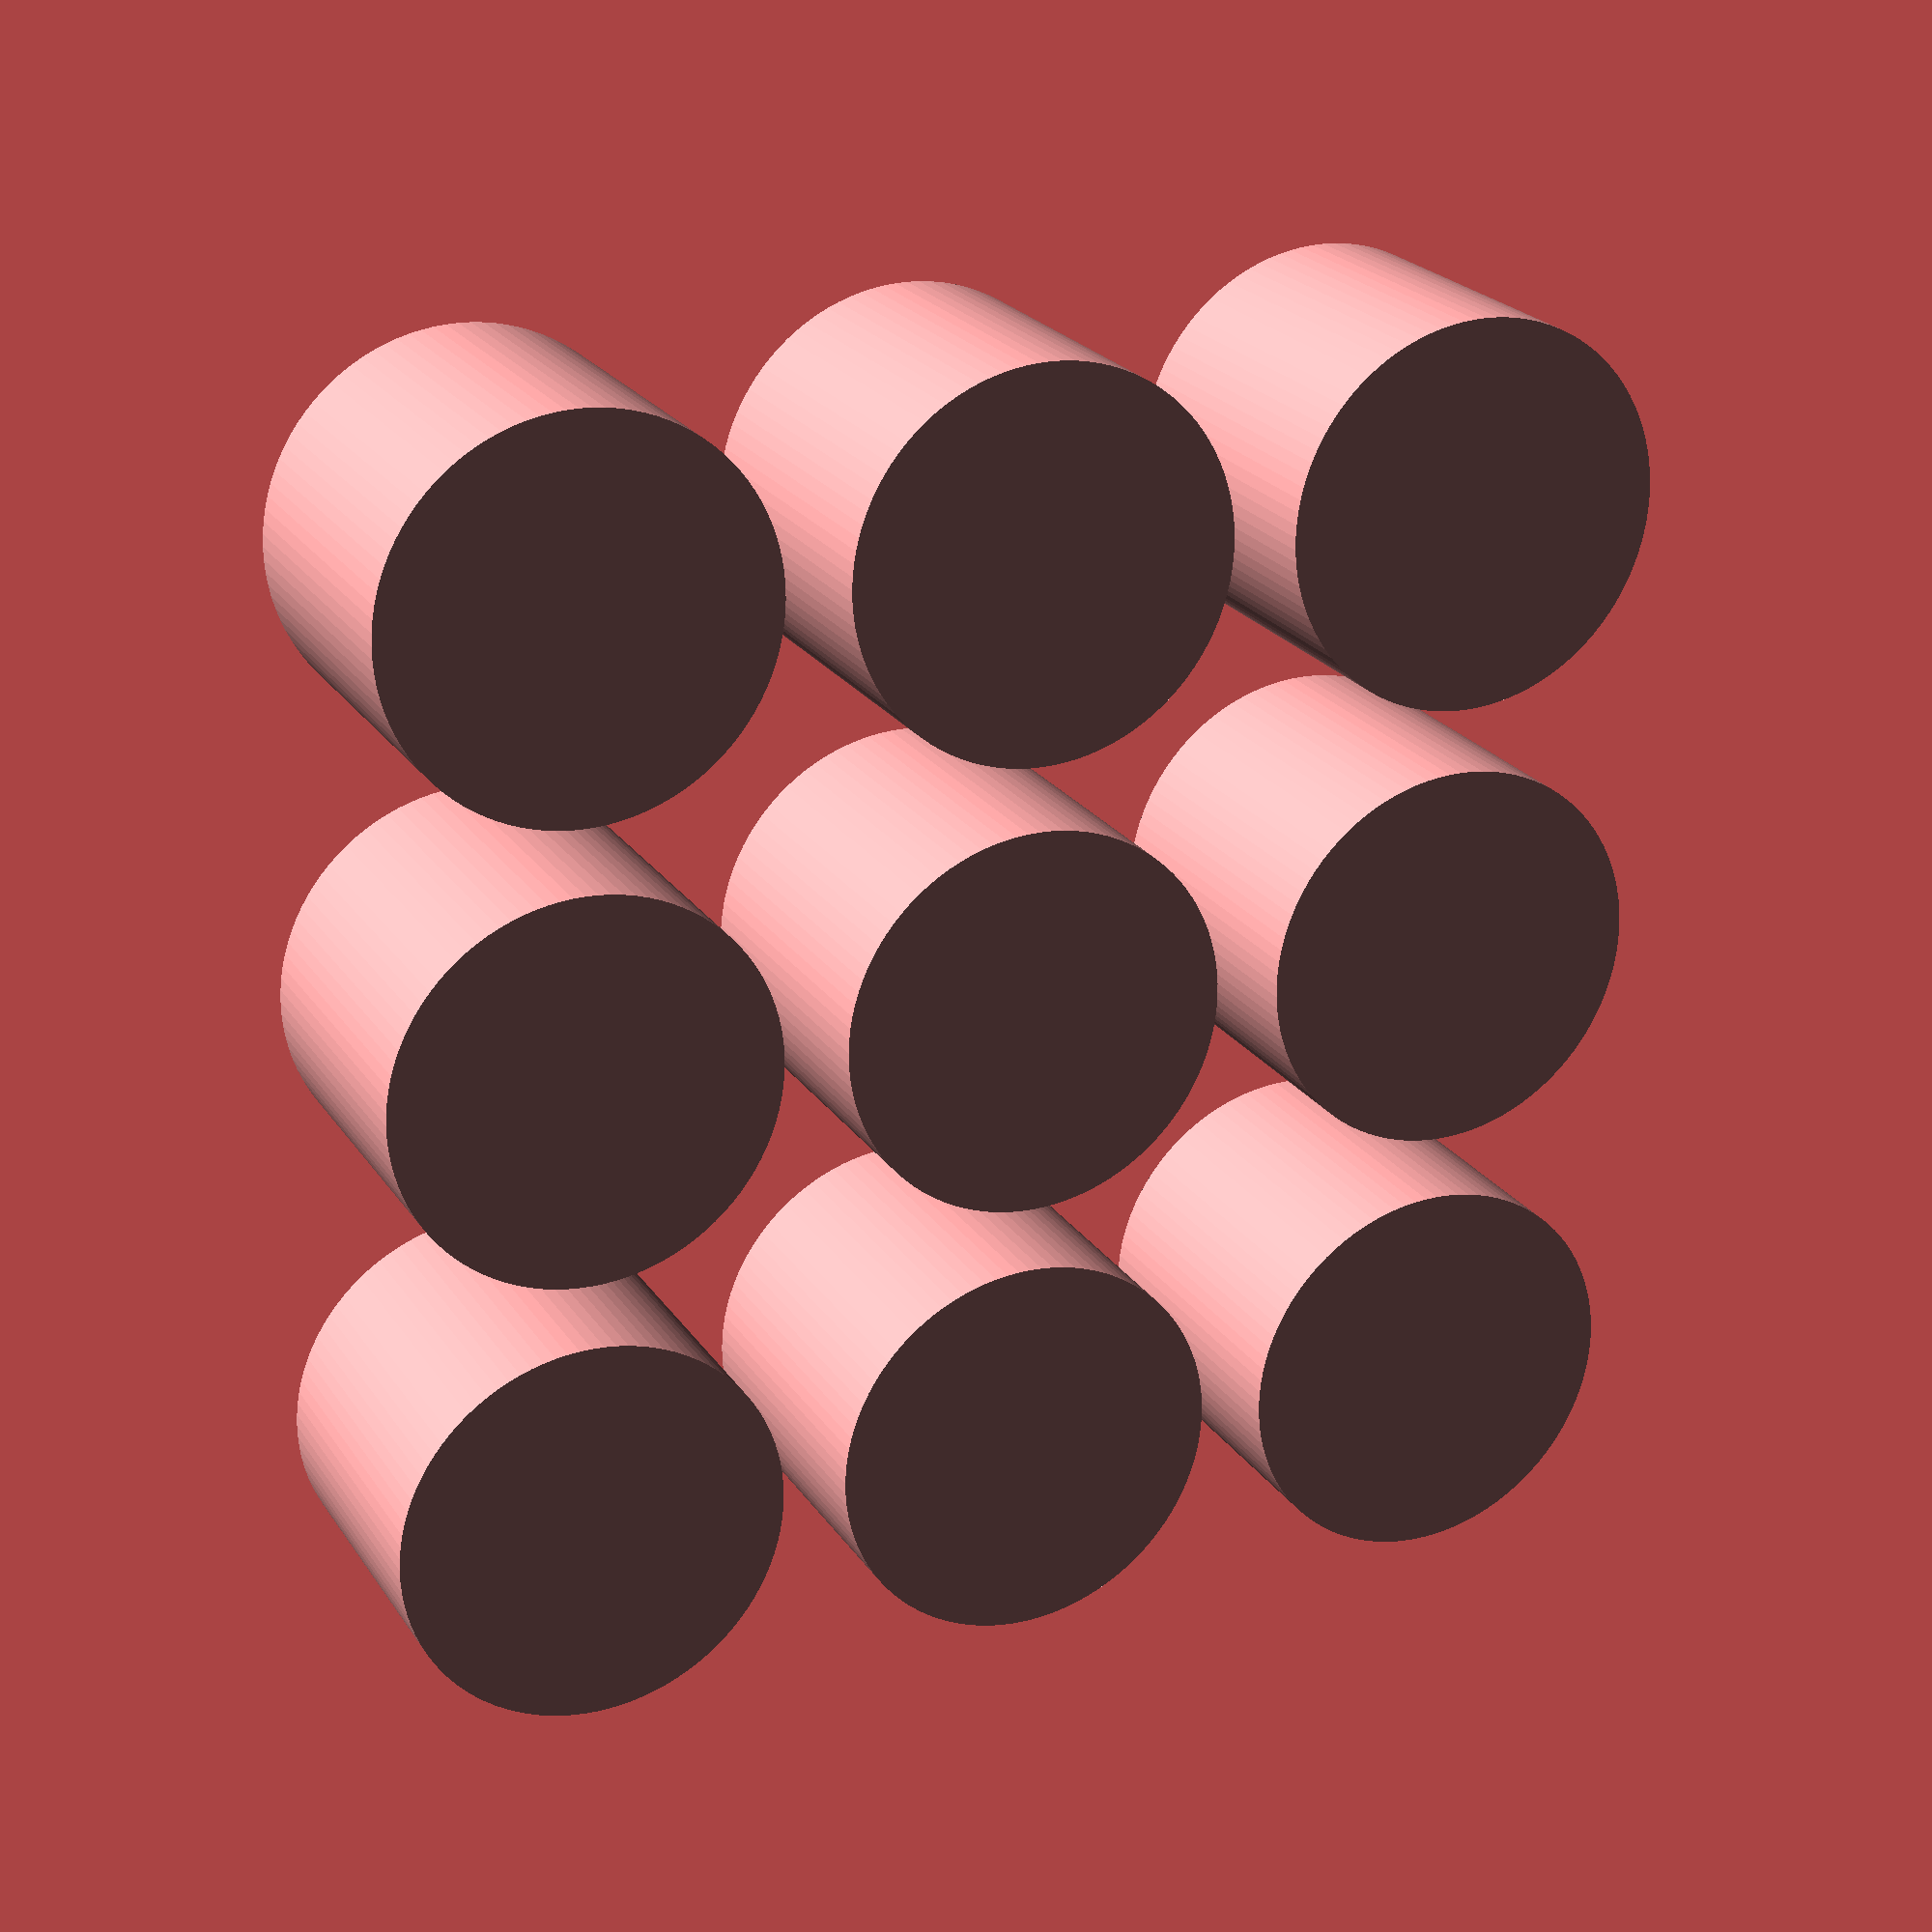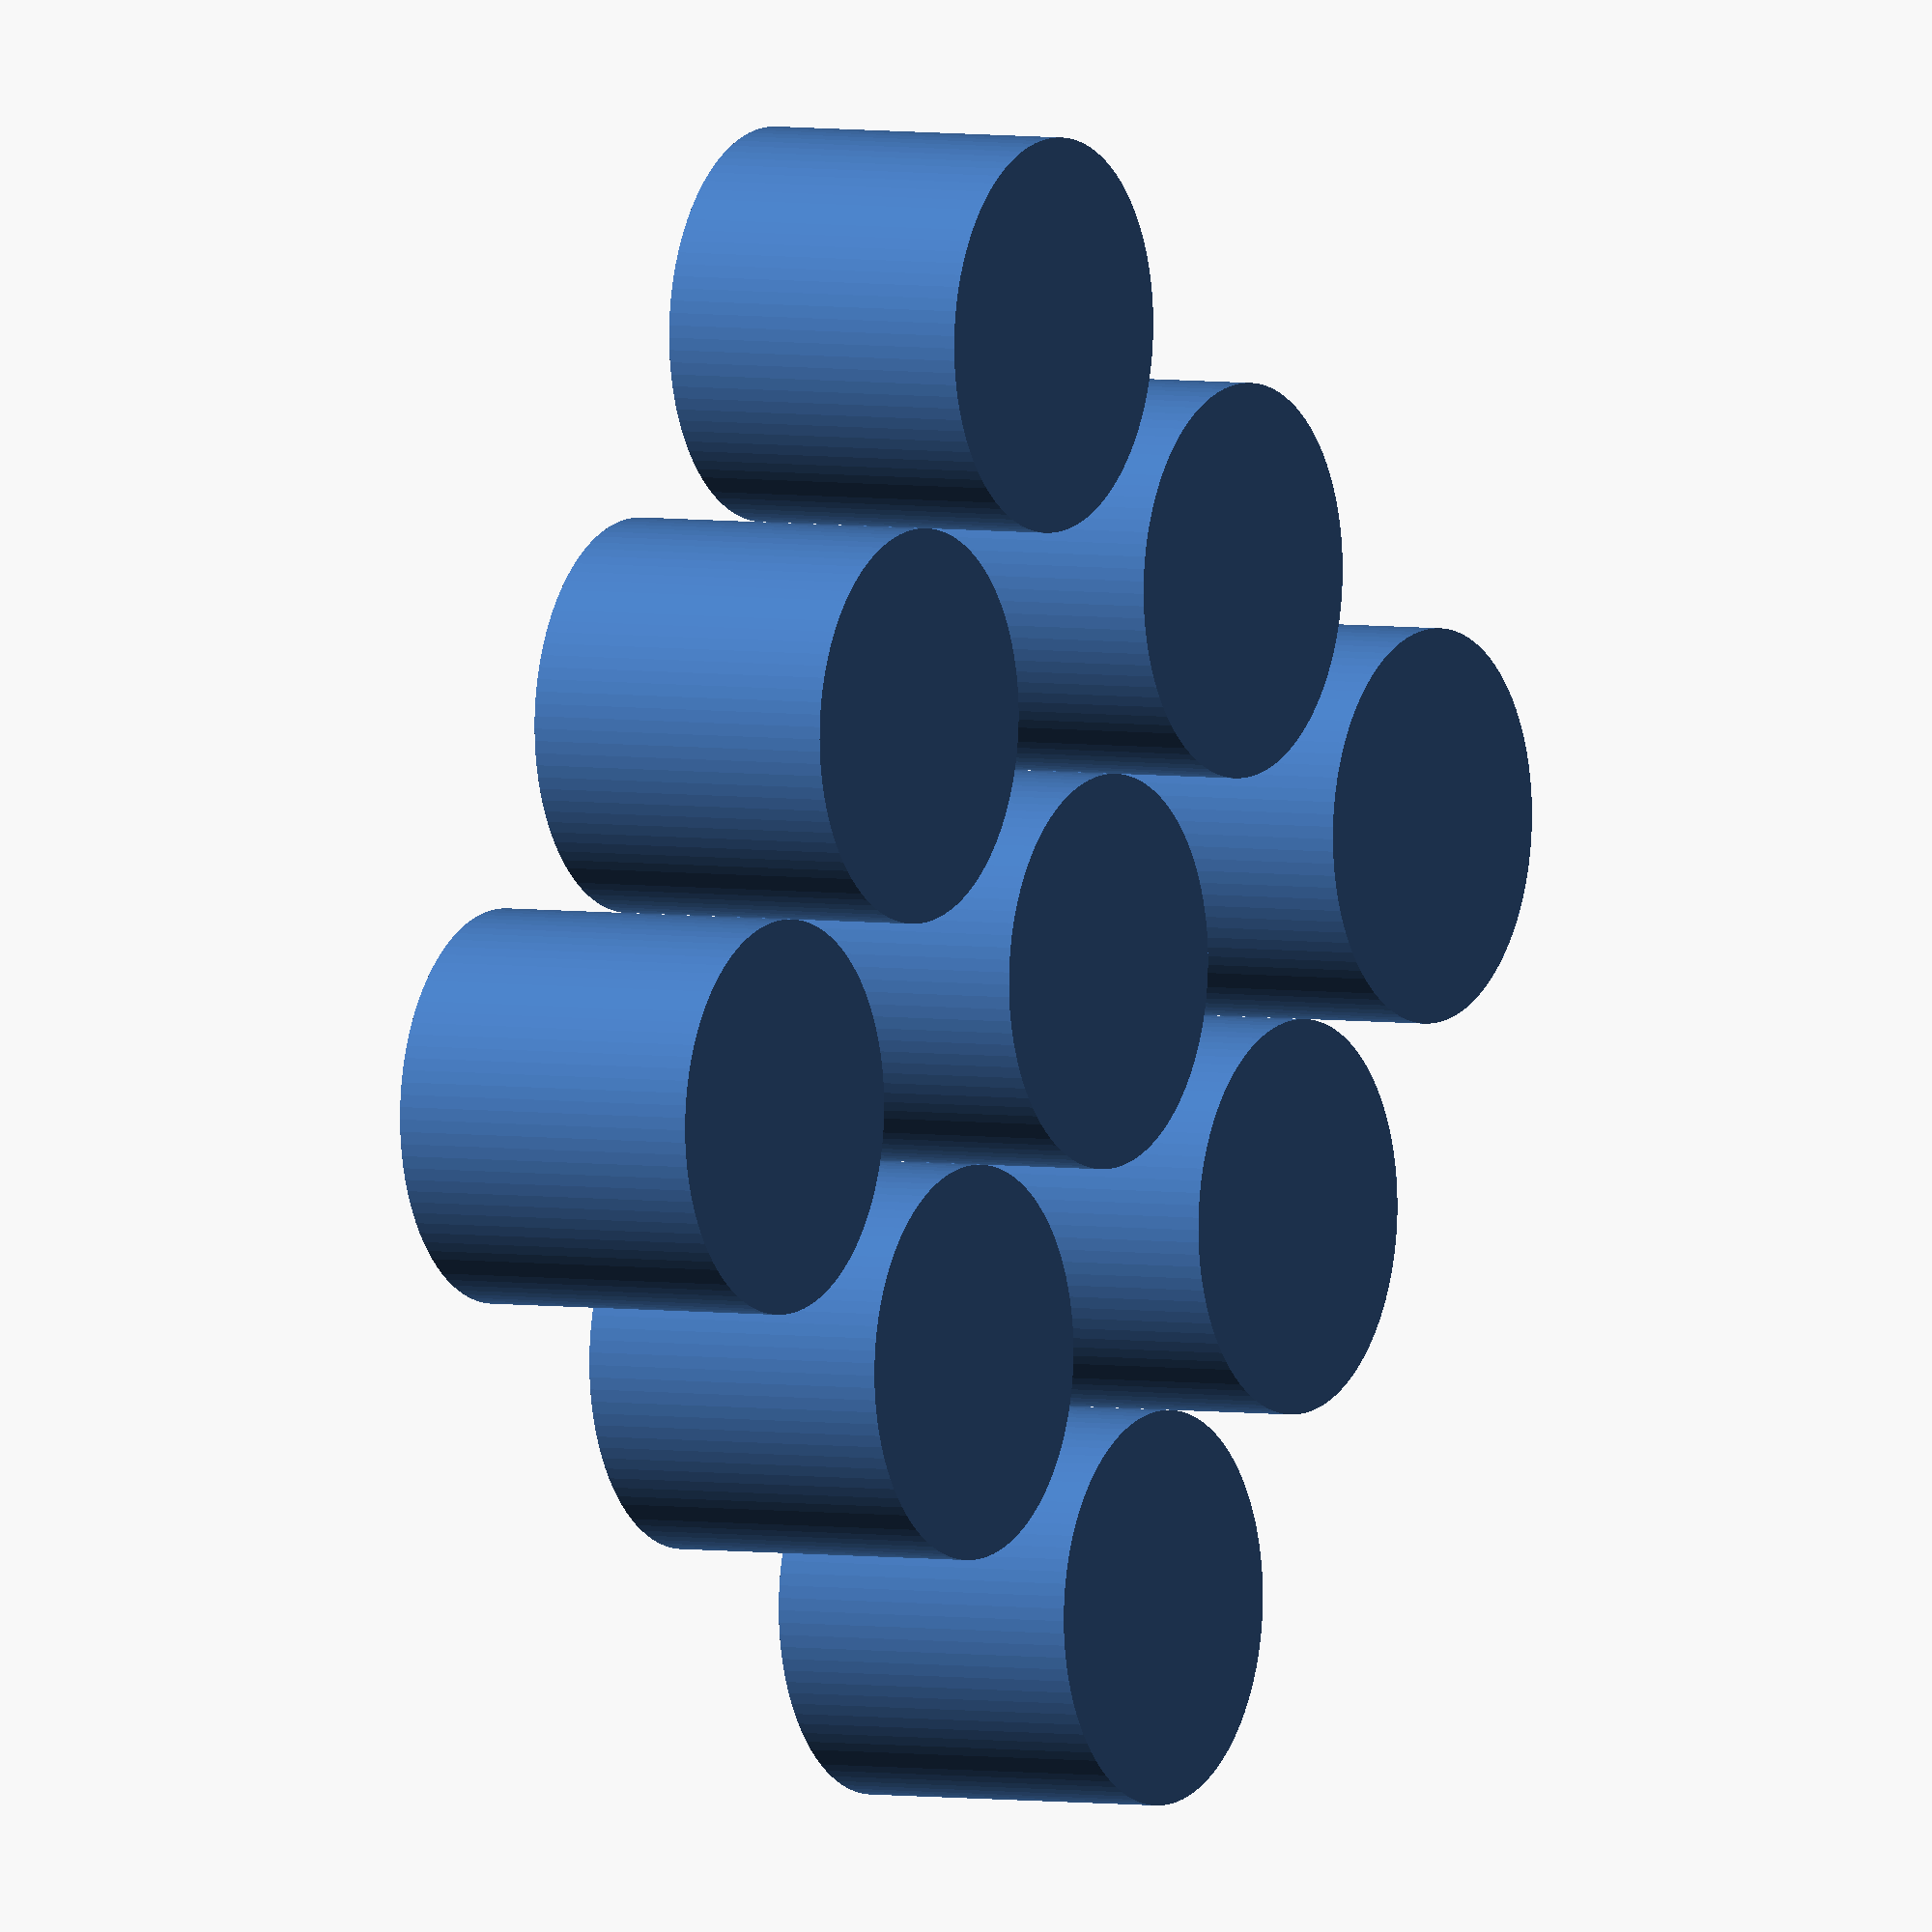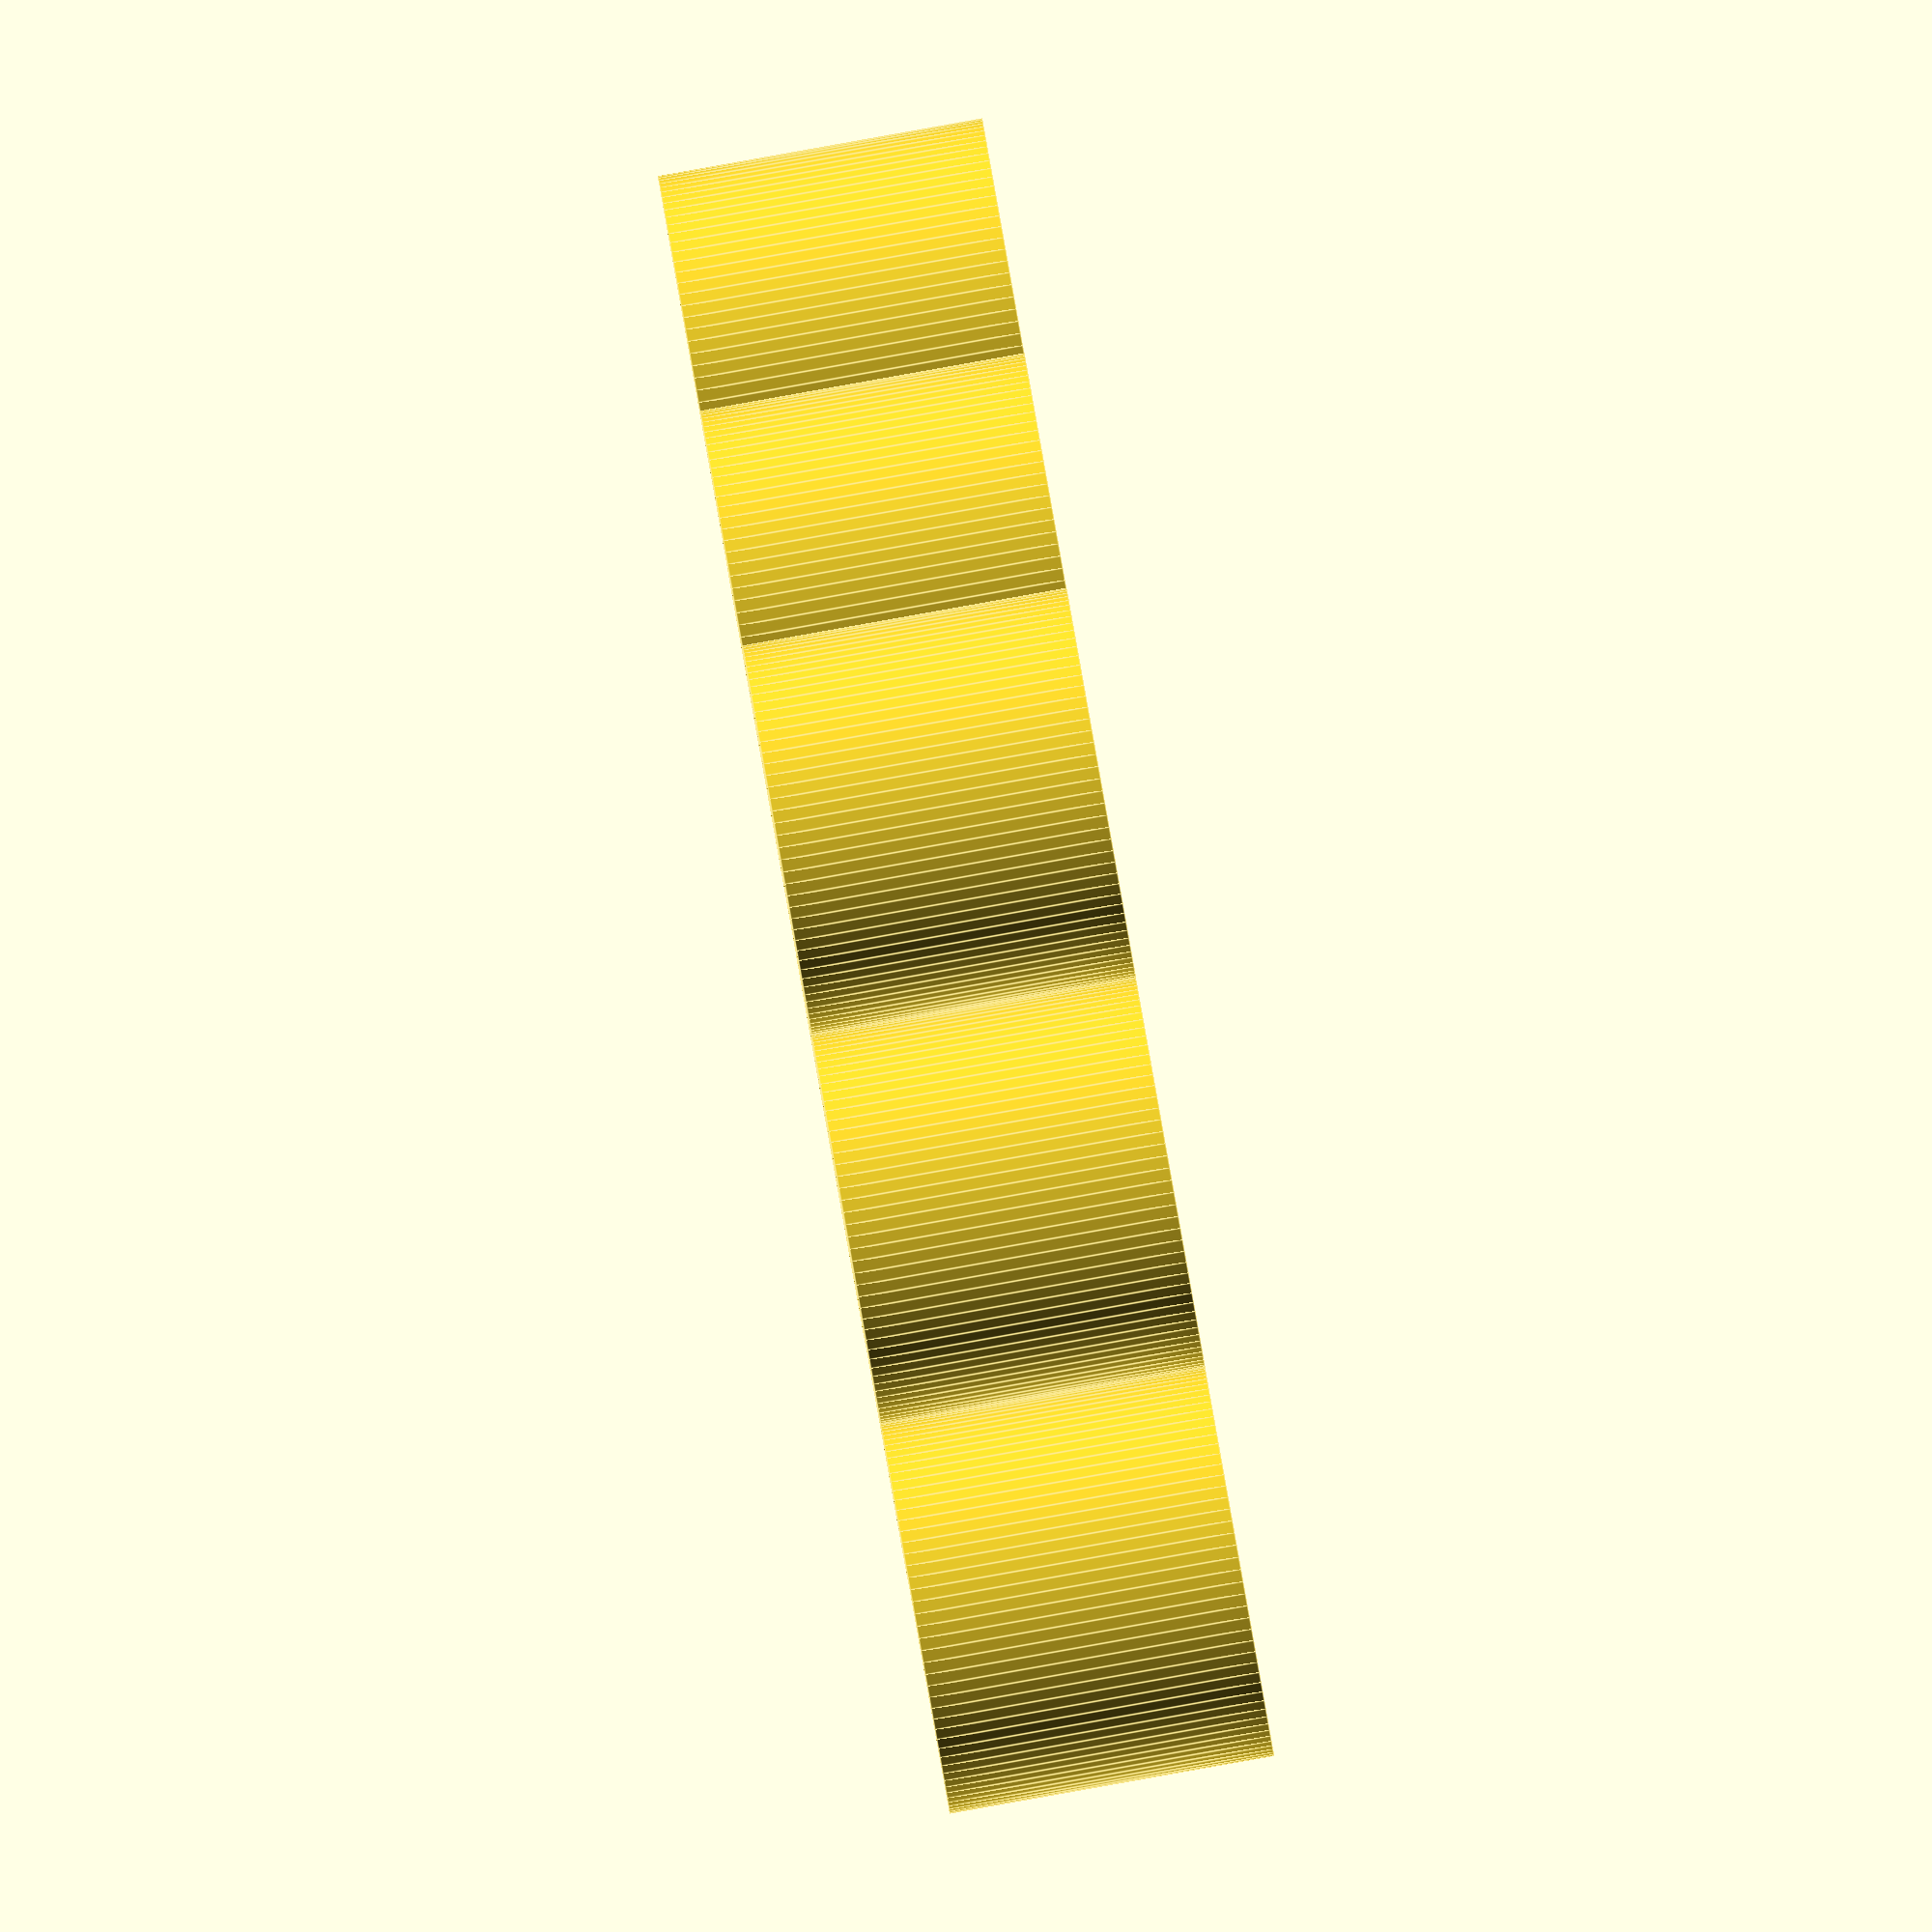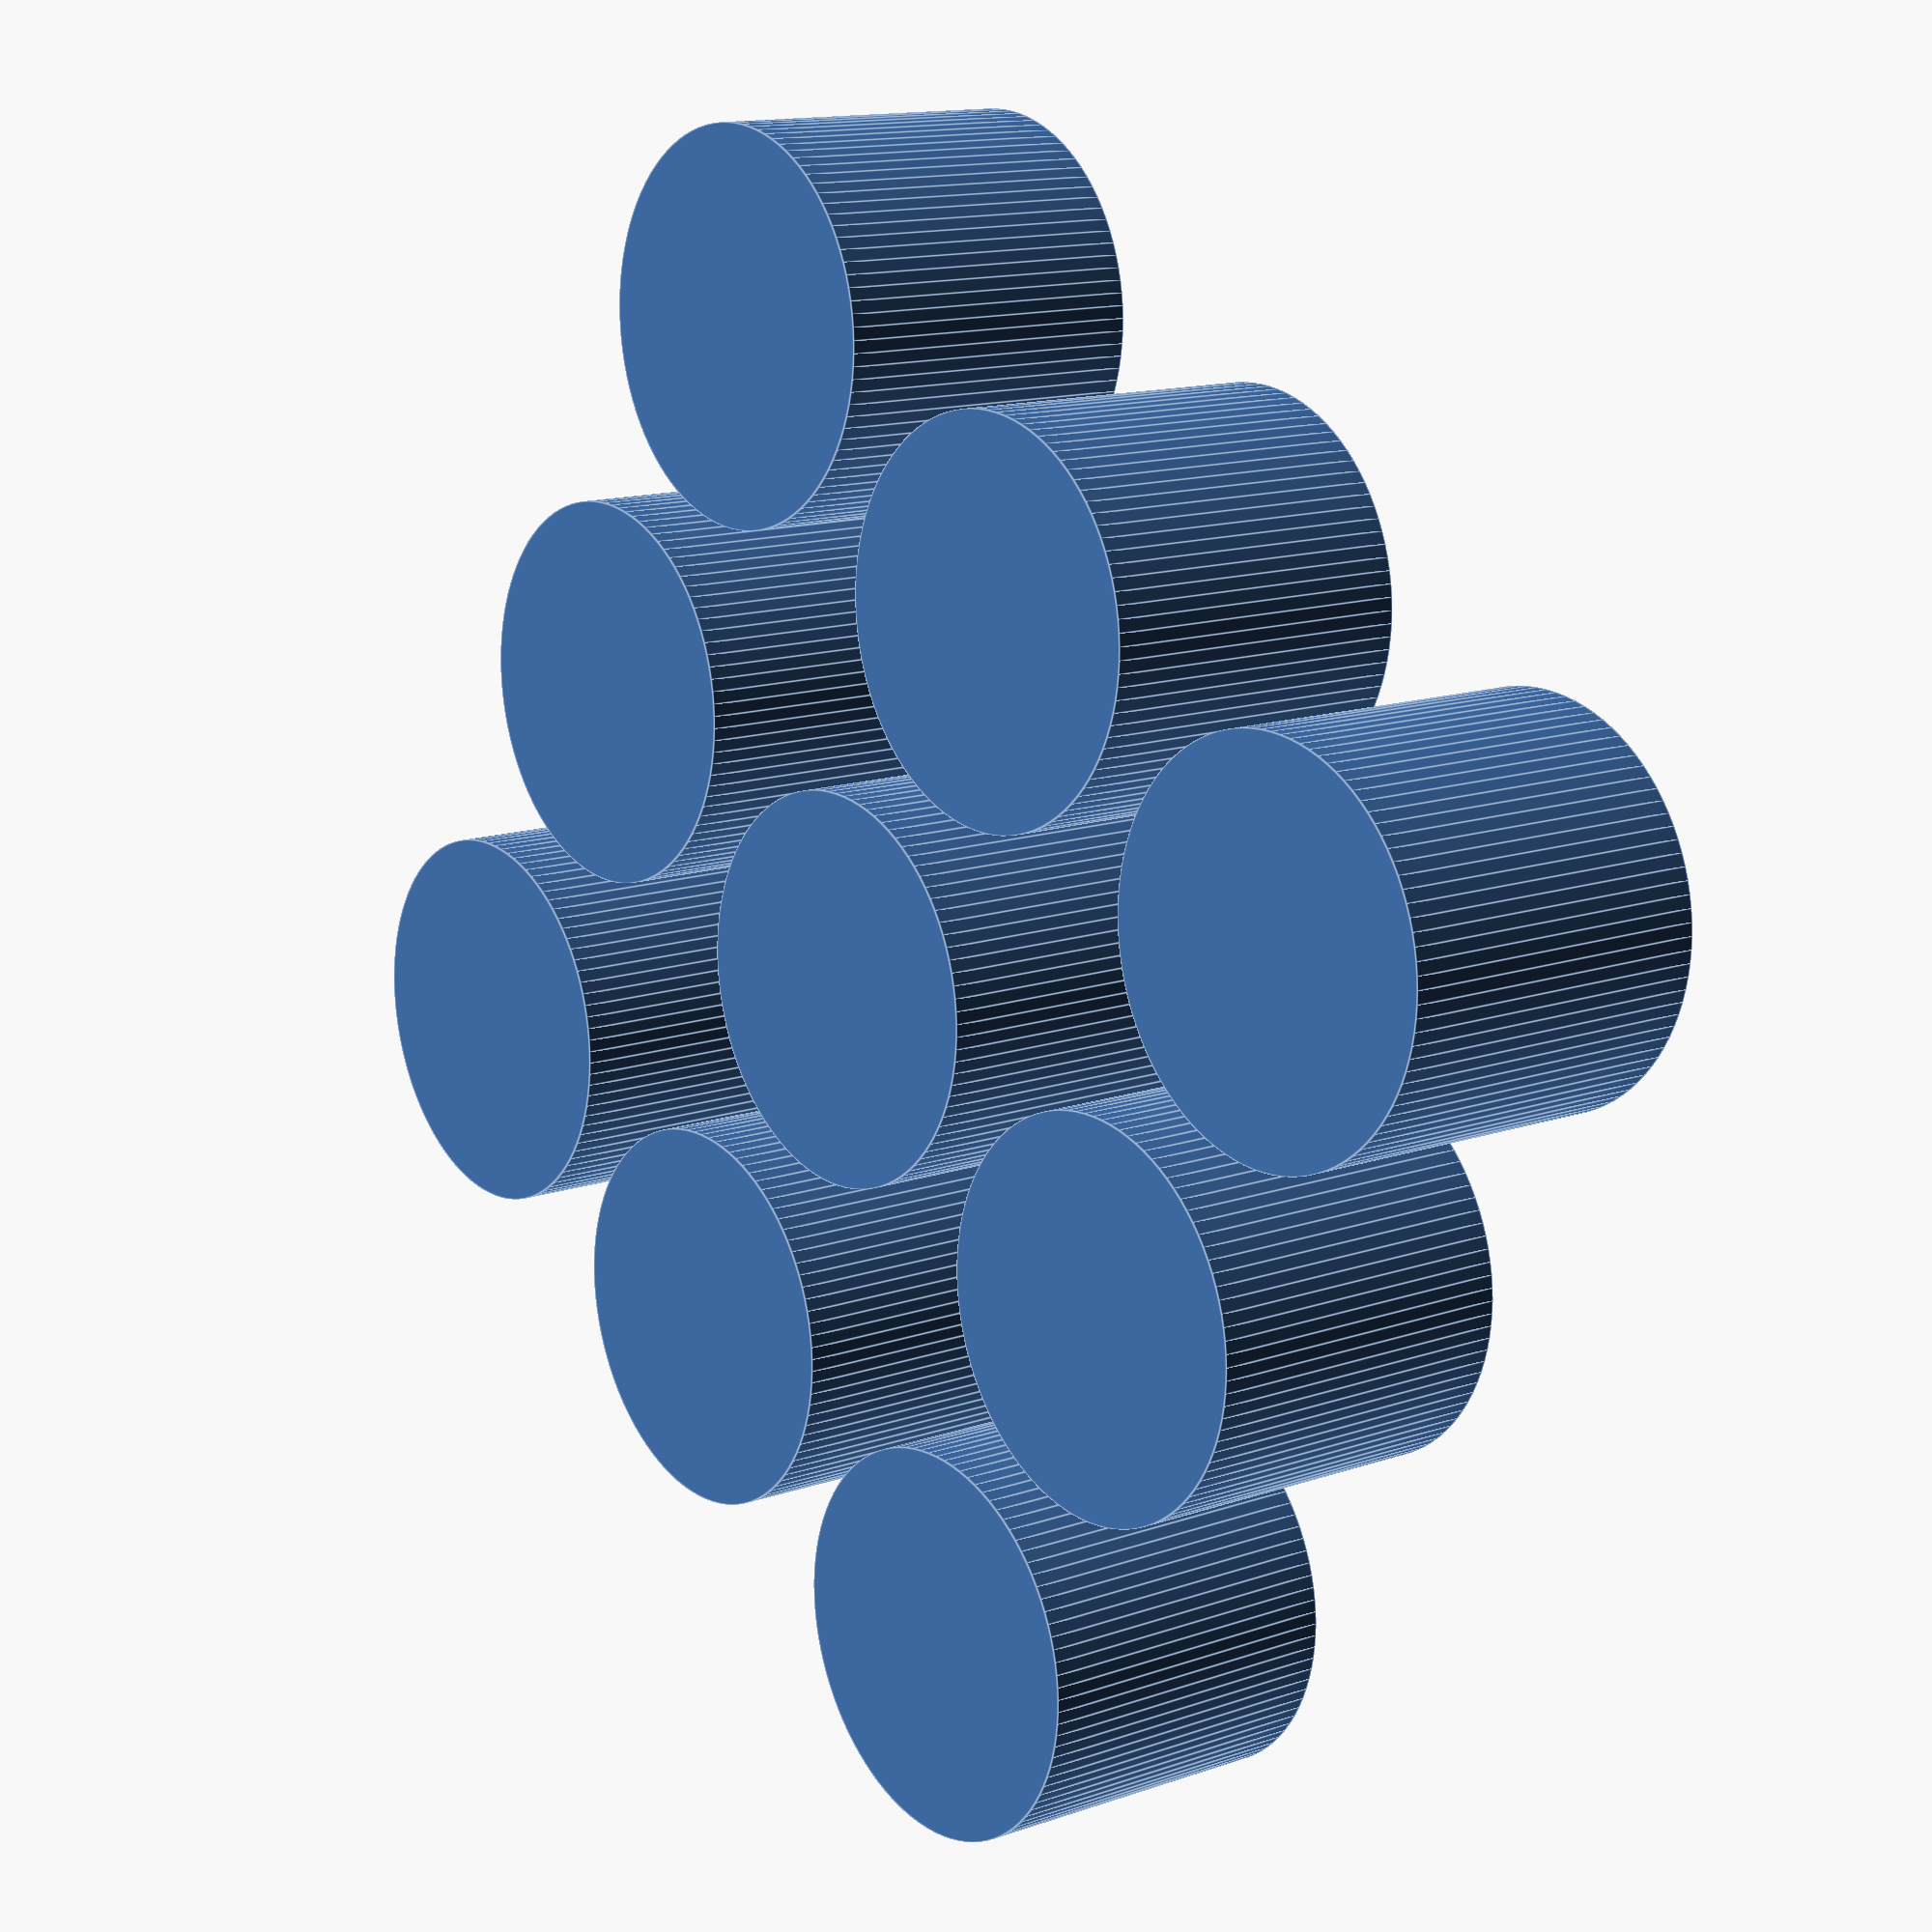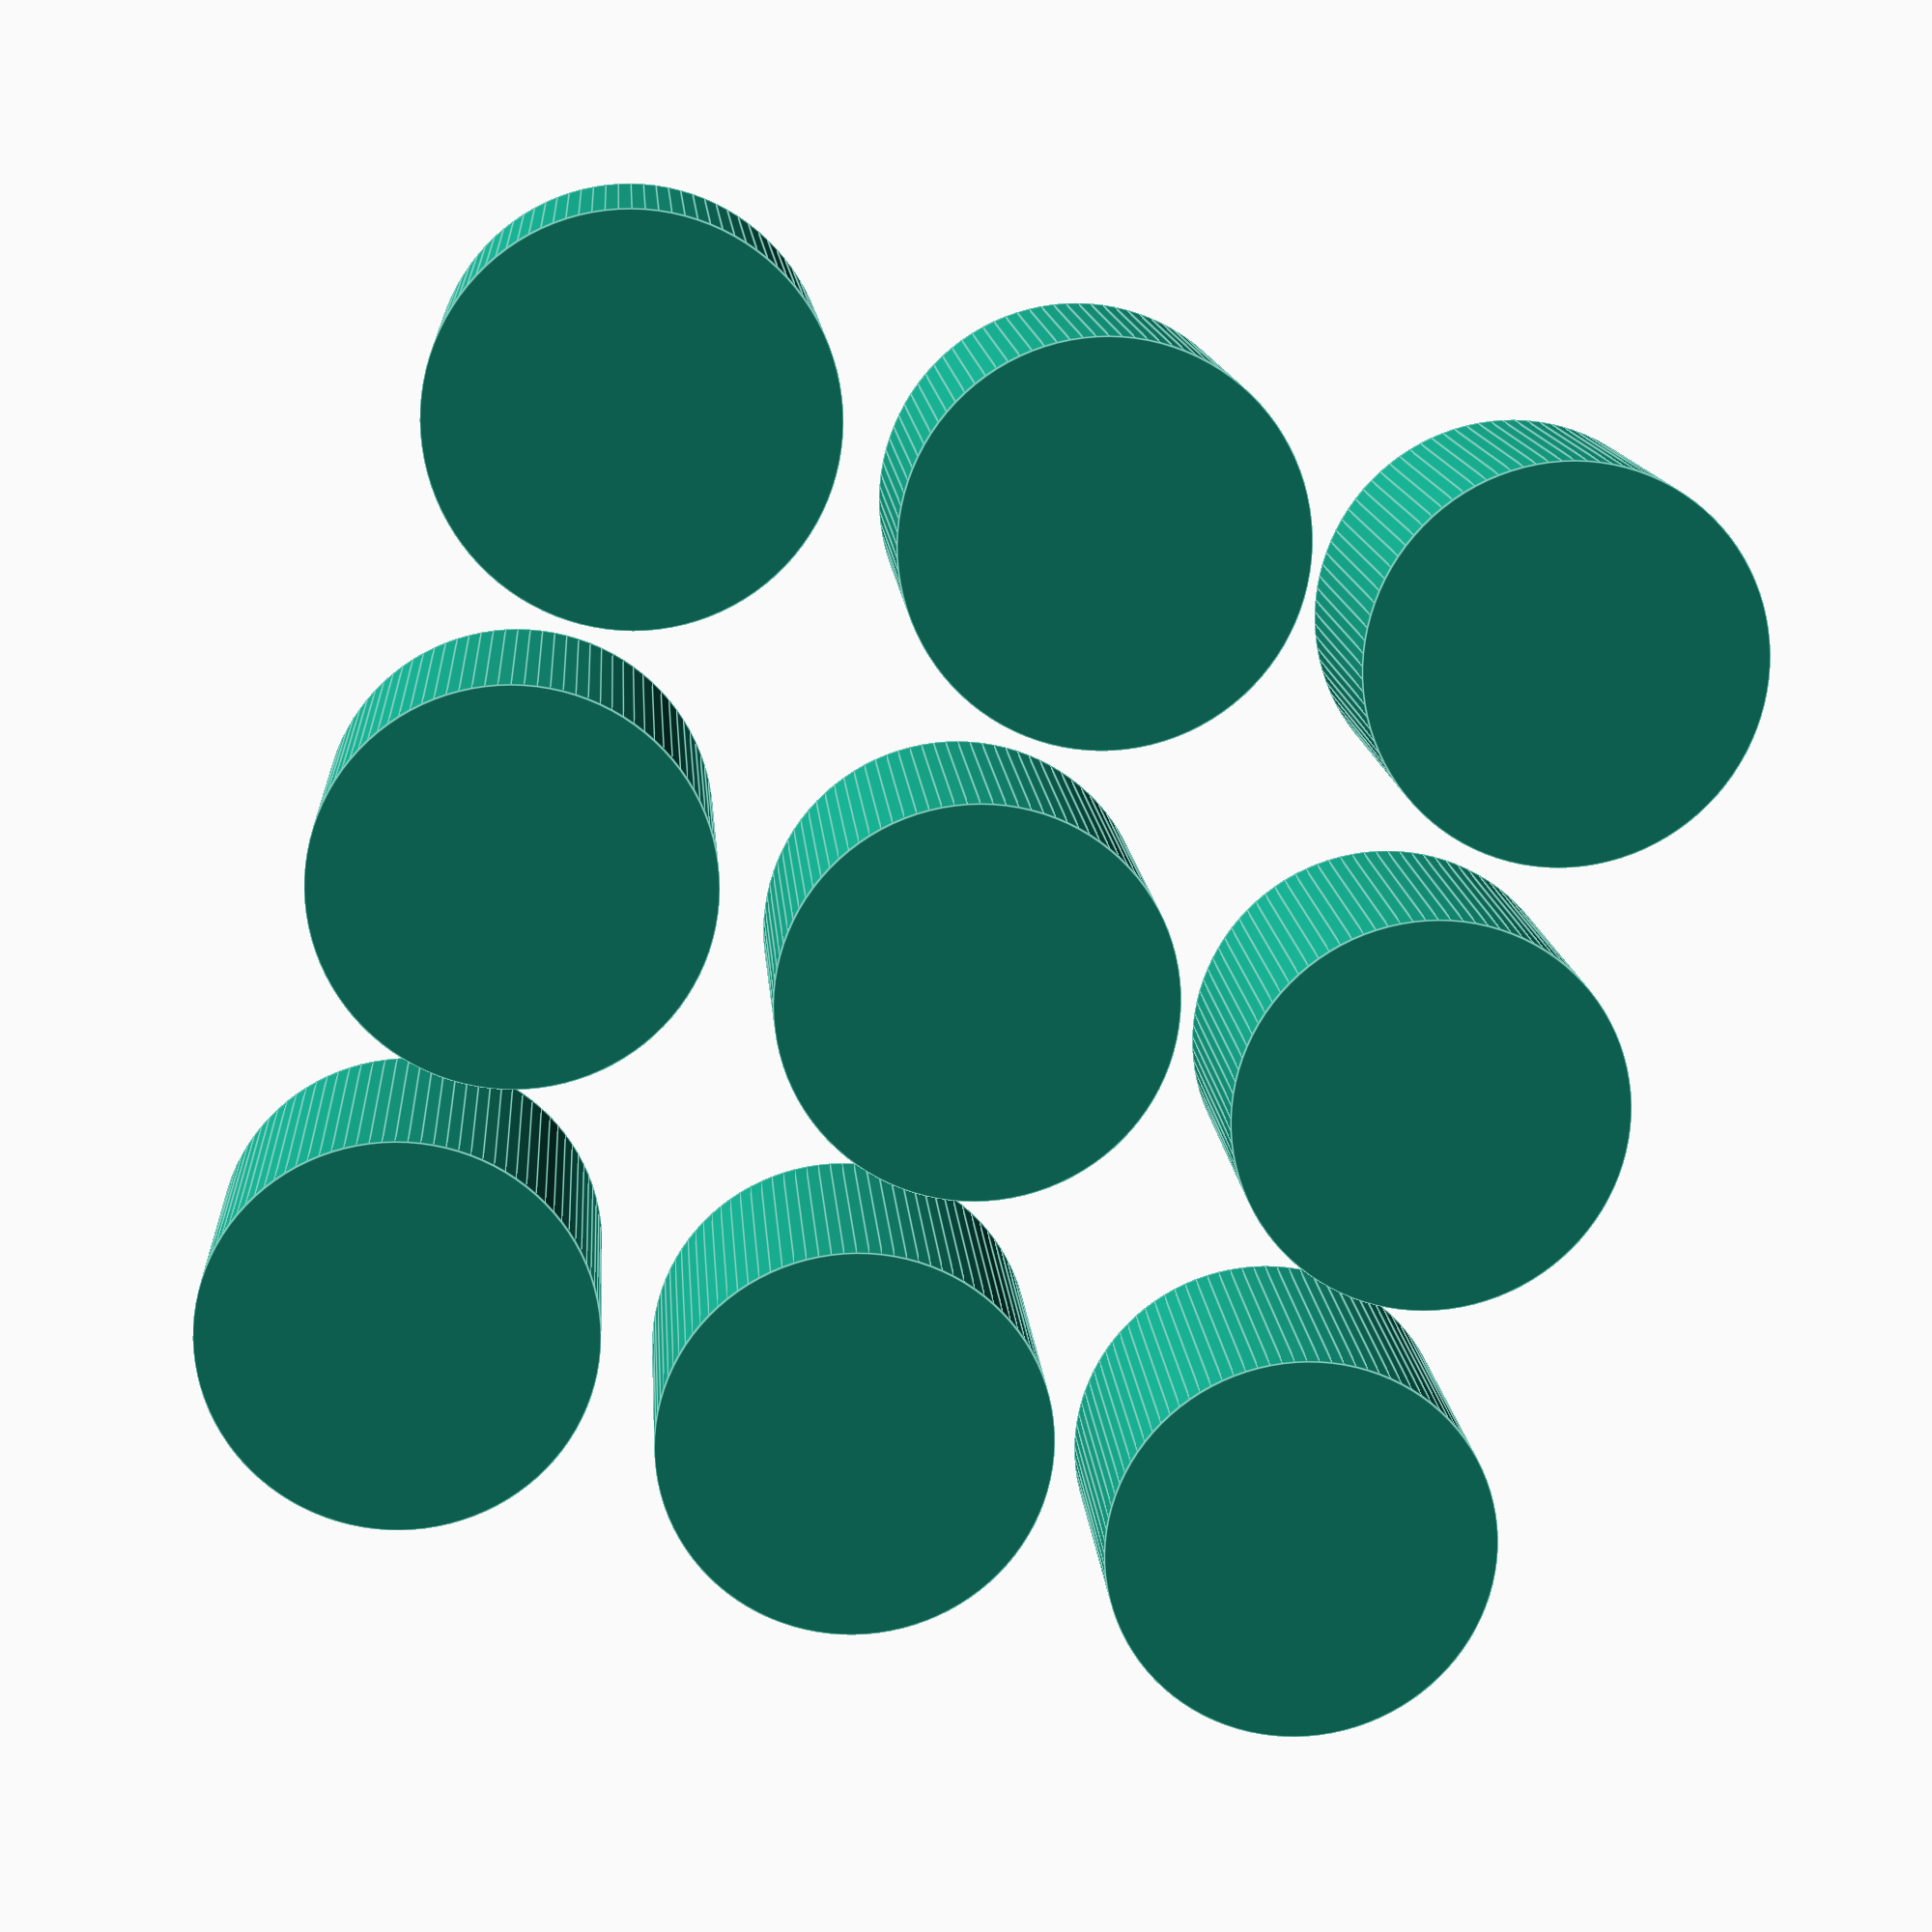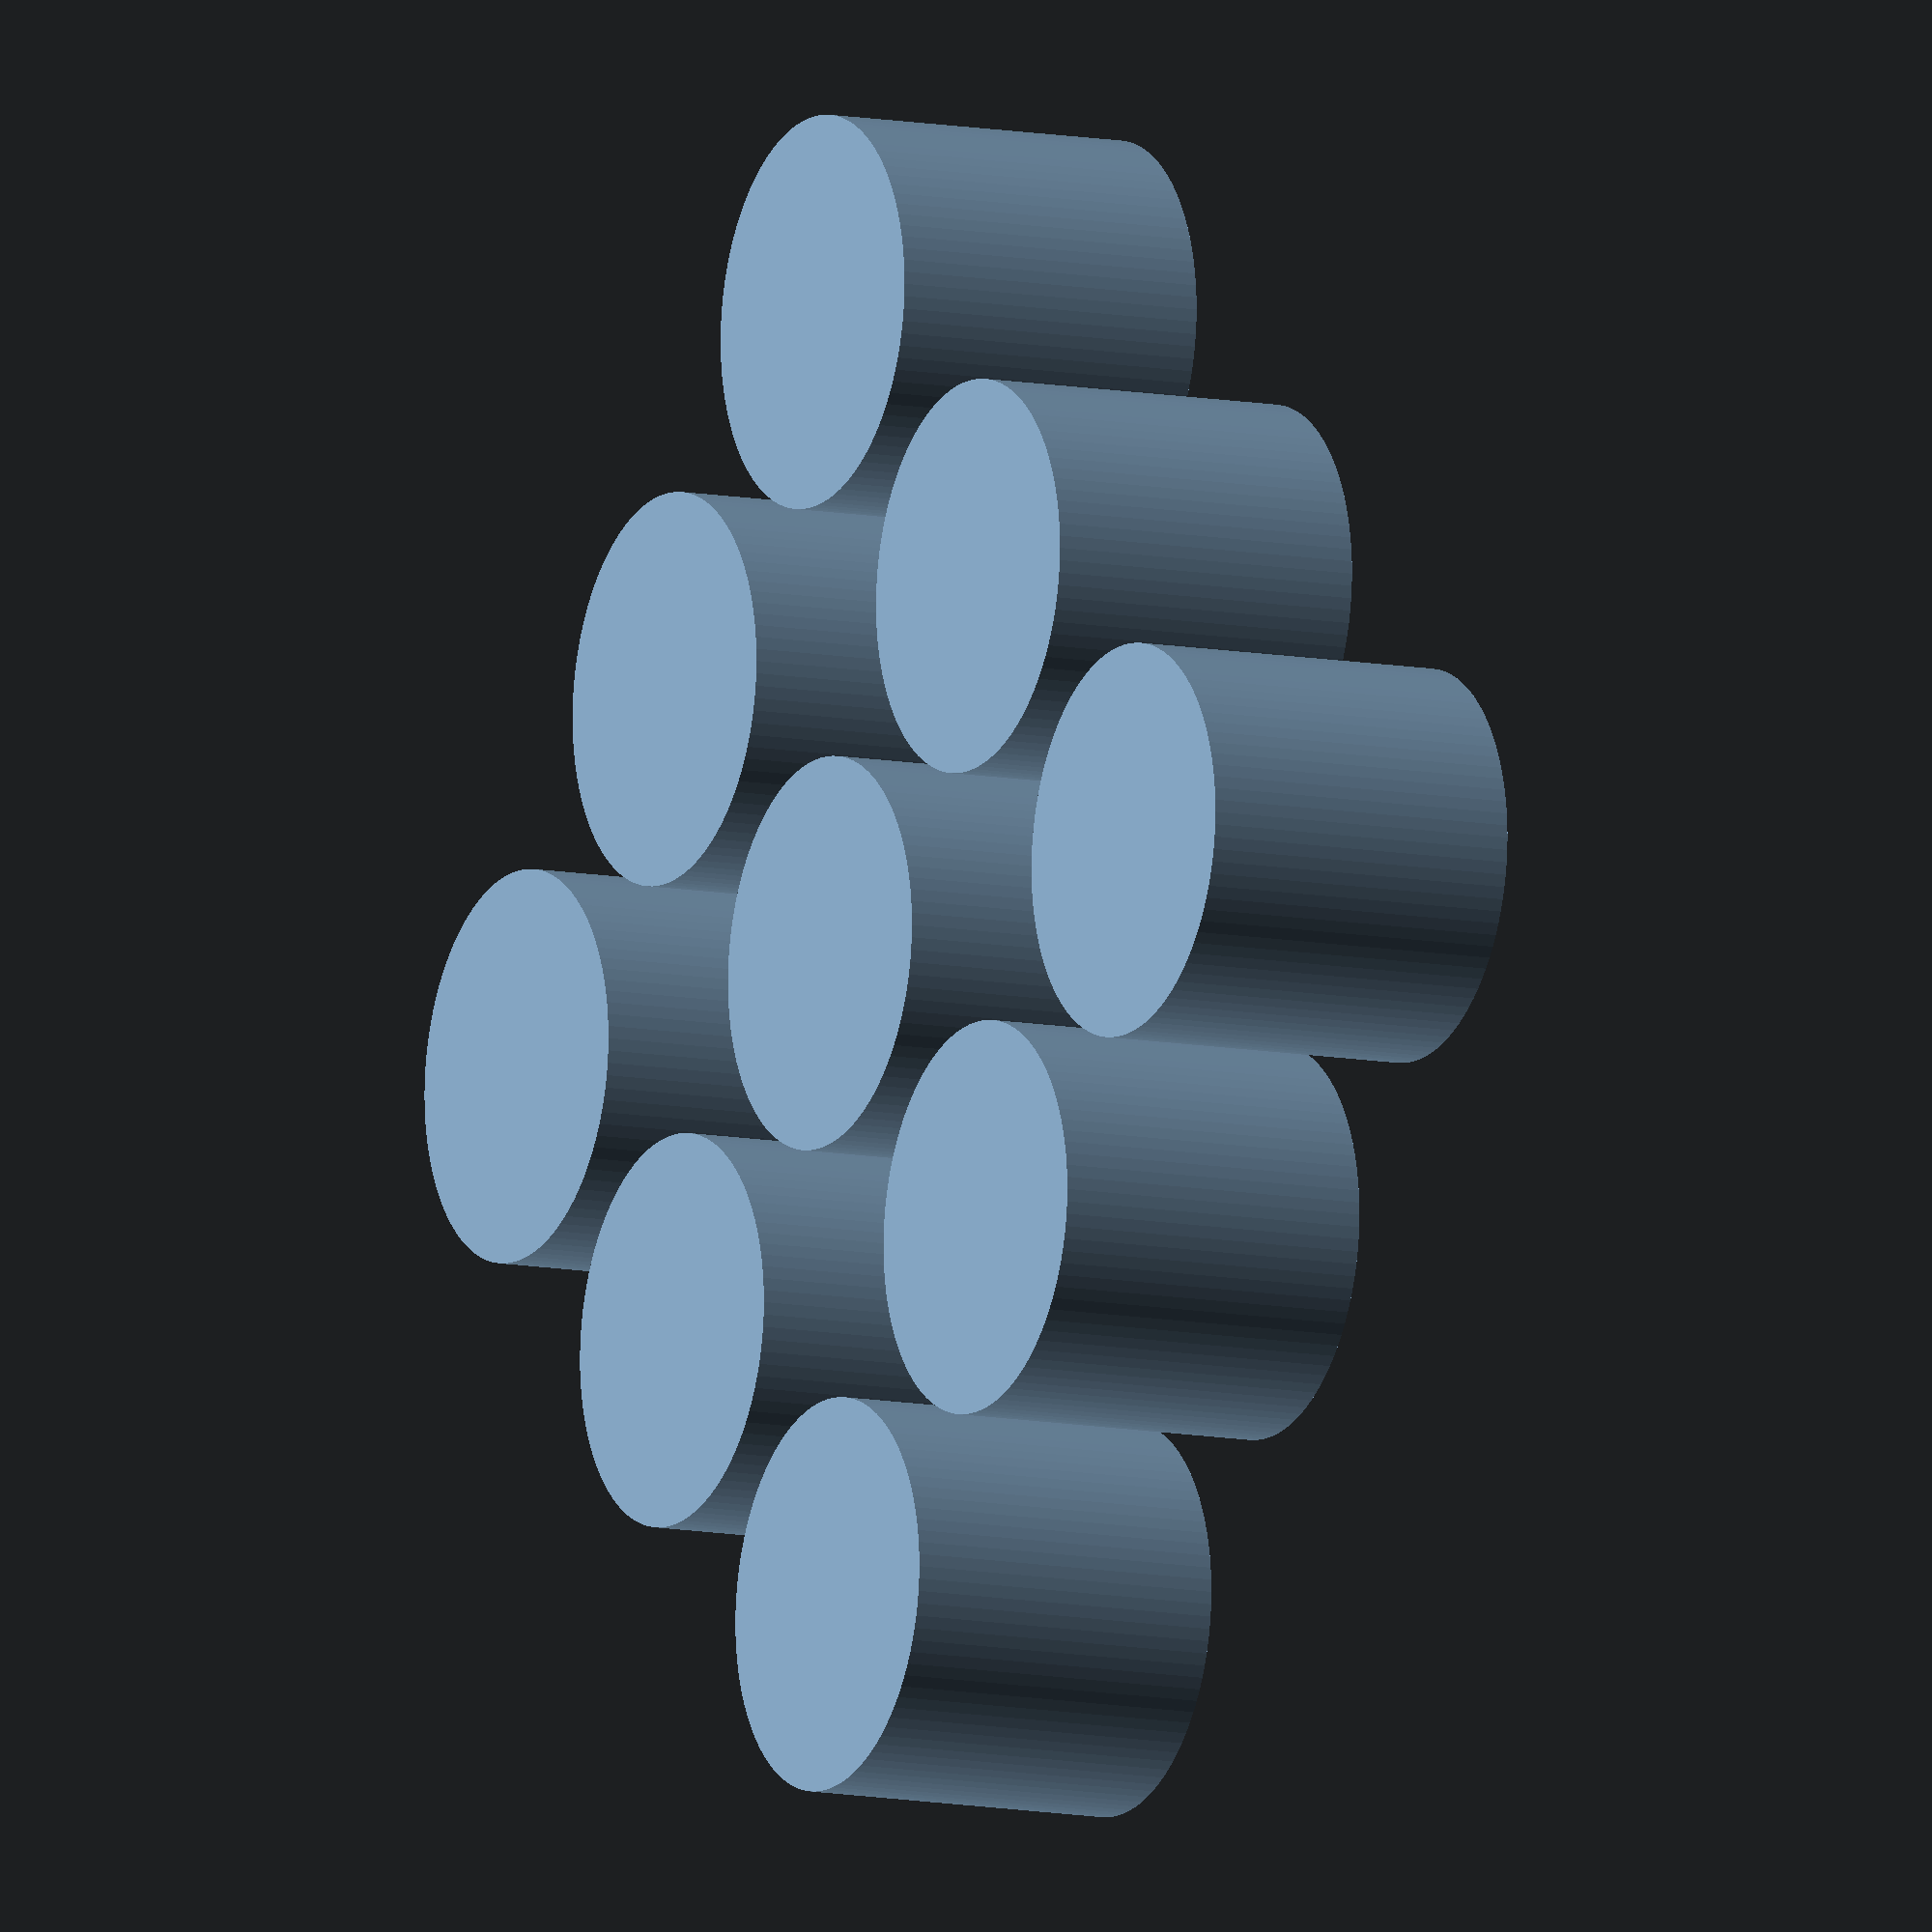
<openscad>
/*
* Nine Men's Morris simple checker
* pion du jeu du moulin
* By Gnieark https://blog-du-grouik.tinad.fr/
* avril 2015
*/

for (x = [0, 14,28]){
	for (y = [0, 14,28]){
		translate([x,y,0]) cylinder(r=6,h=10,$fn=100);
	}
}
</openscad>
<views>
elev=338.0 azim=91.0 roll=335.6 proj=p view=wireframe
elev=176.2 azim=234.6 roll=59.8 proj=o view=solid
elev=90.3 azim=238.6 roll=280.1 proj=o view=edges
elev=346.3 azim=211.0 roll=52.2 proj=p view=edges
elev=166.8 azim=285.2 roll=184.0 proj=p view=edges
elev=9.7 azim=223.6 roll=62.3 proj=o view=wireframe
</views>
